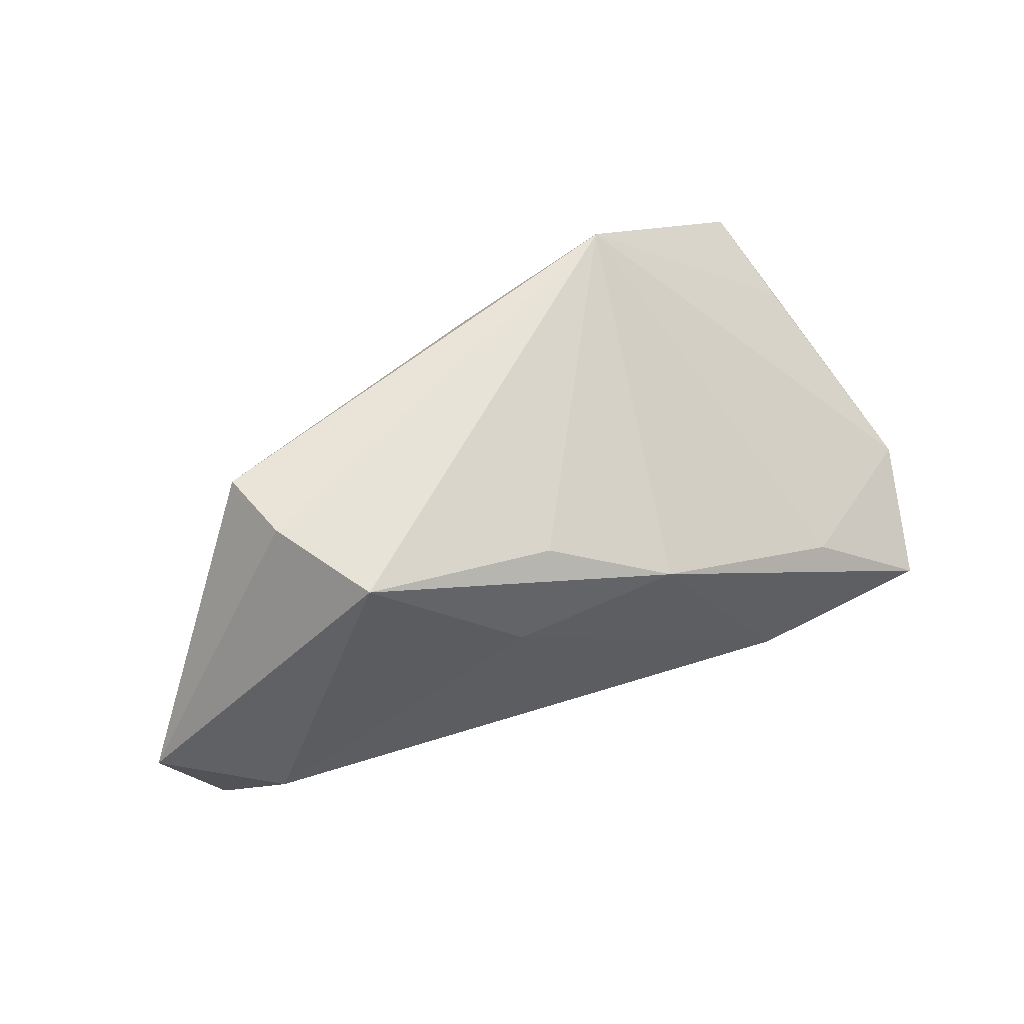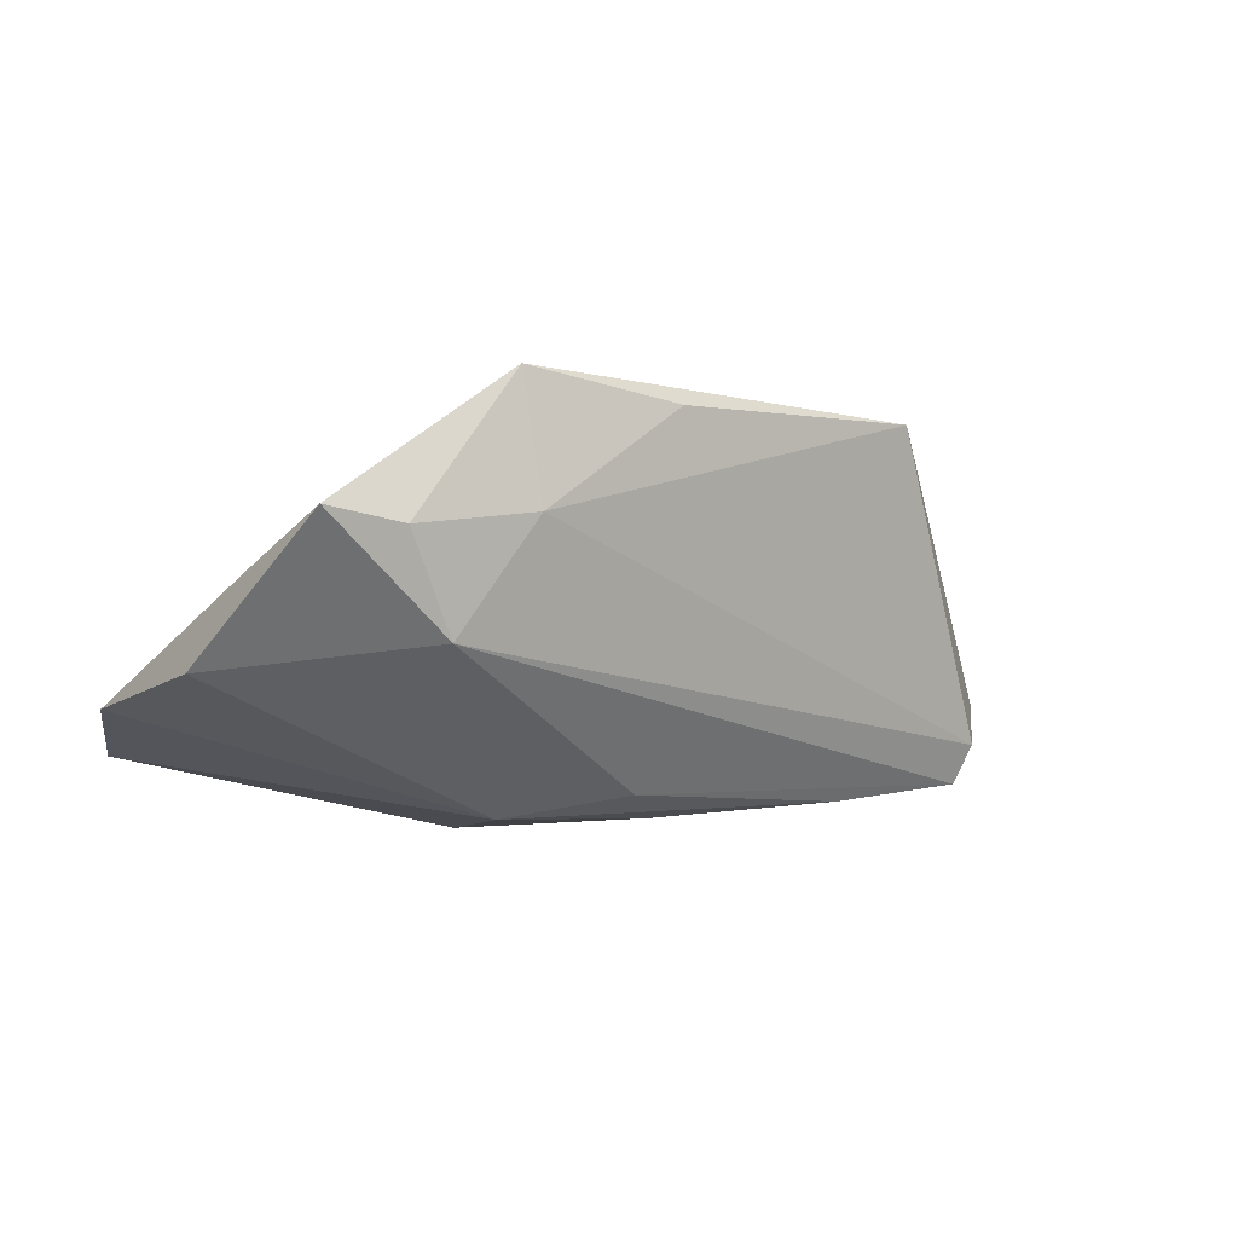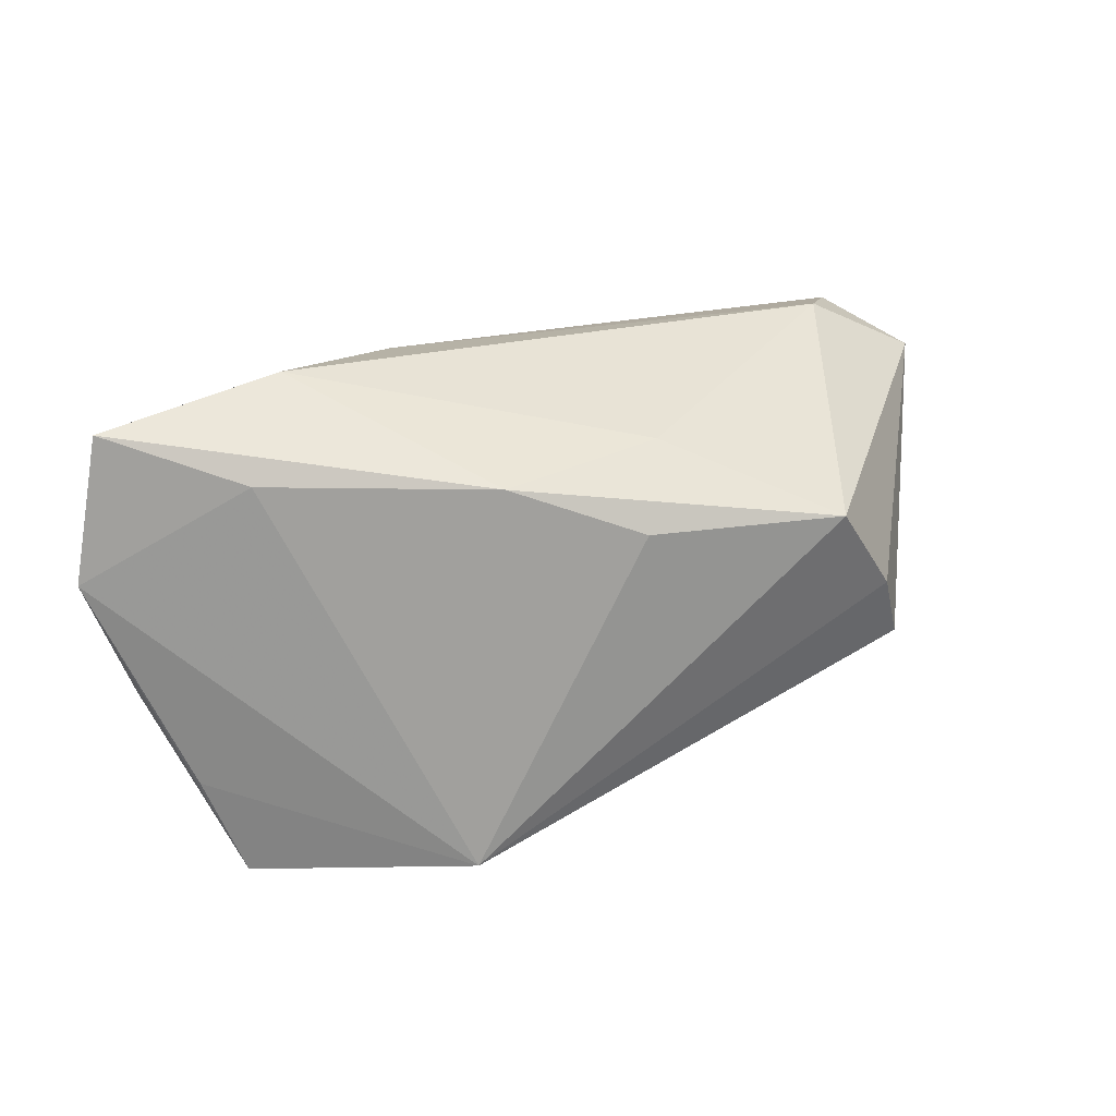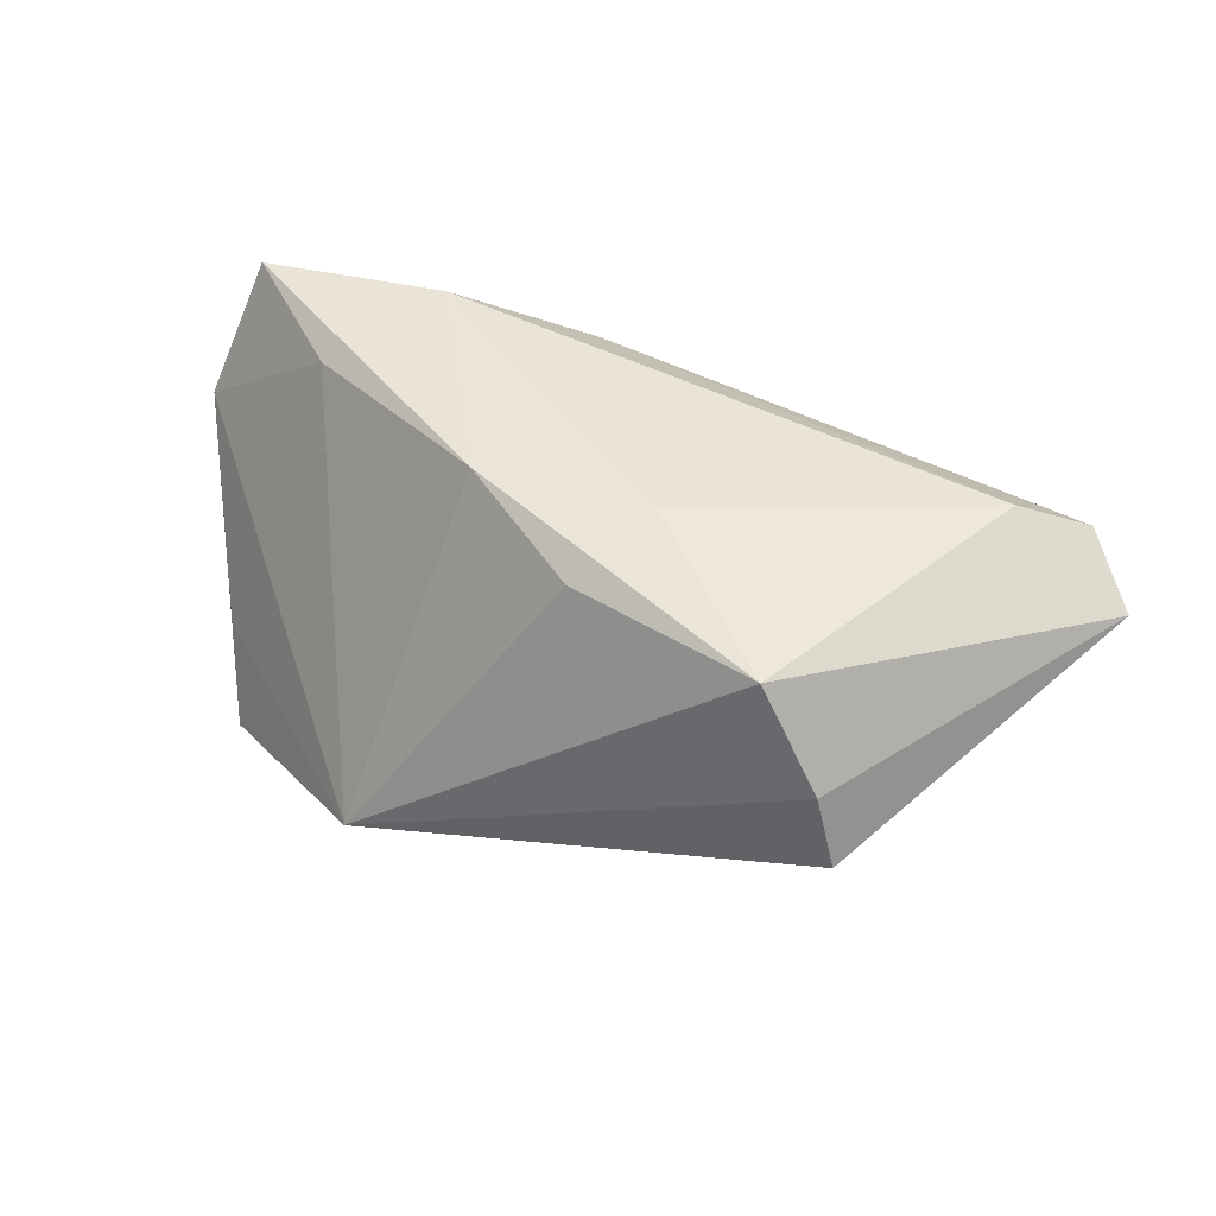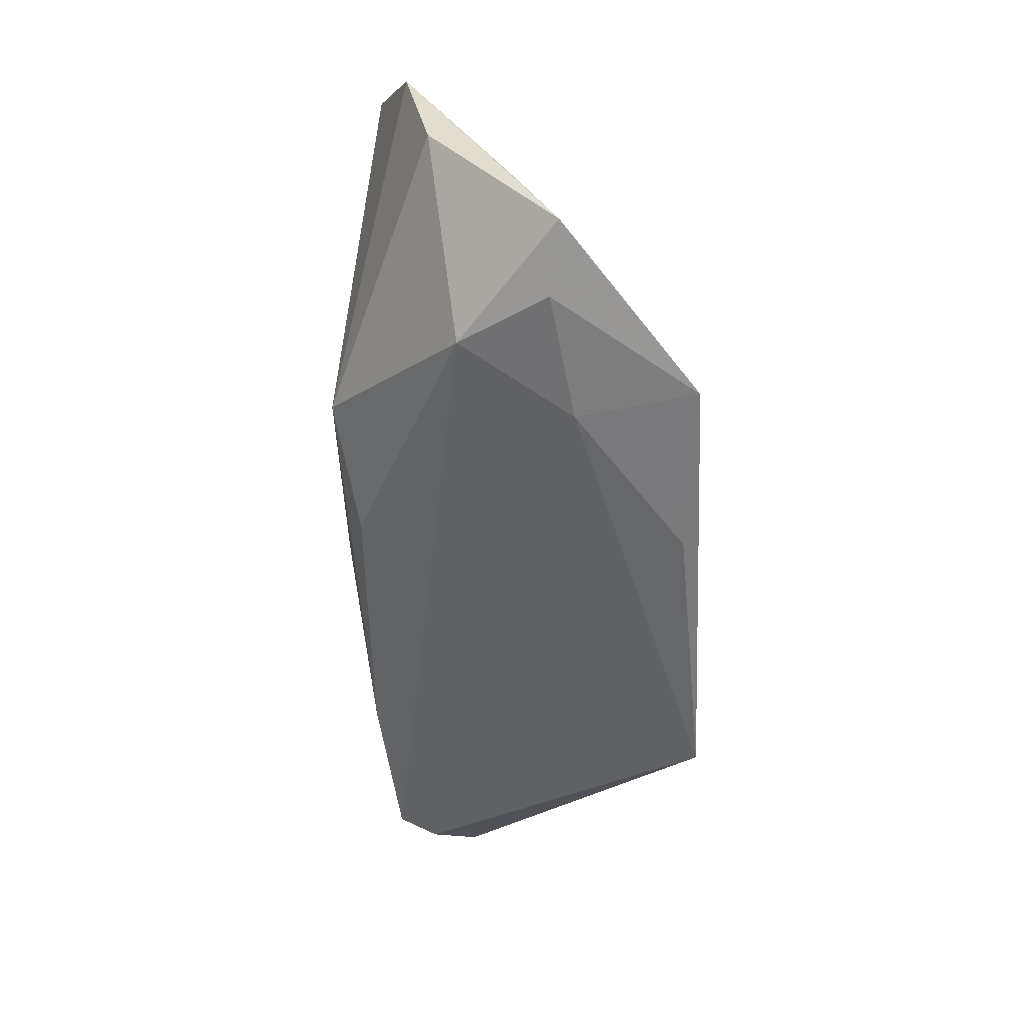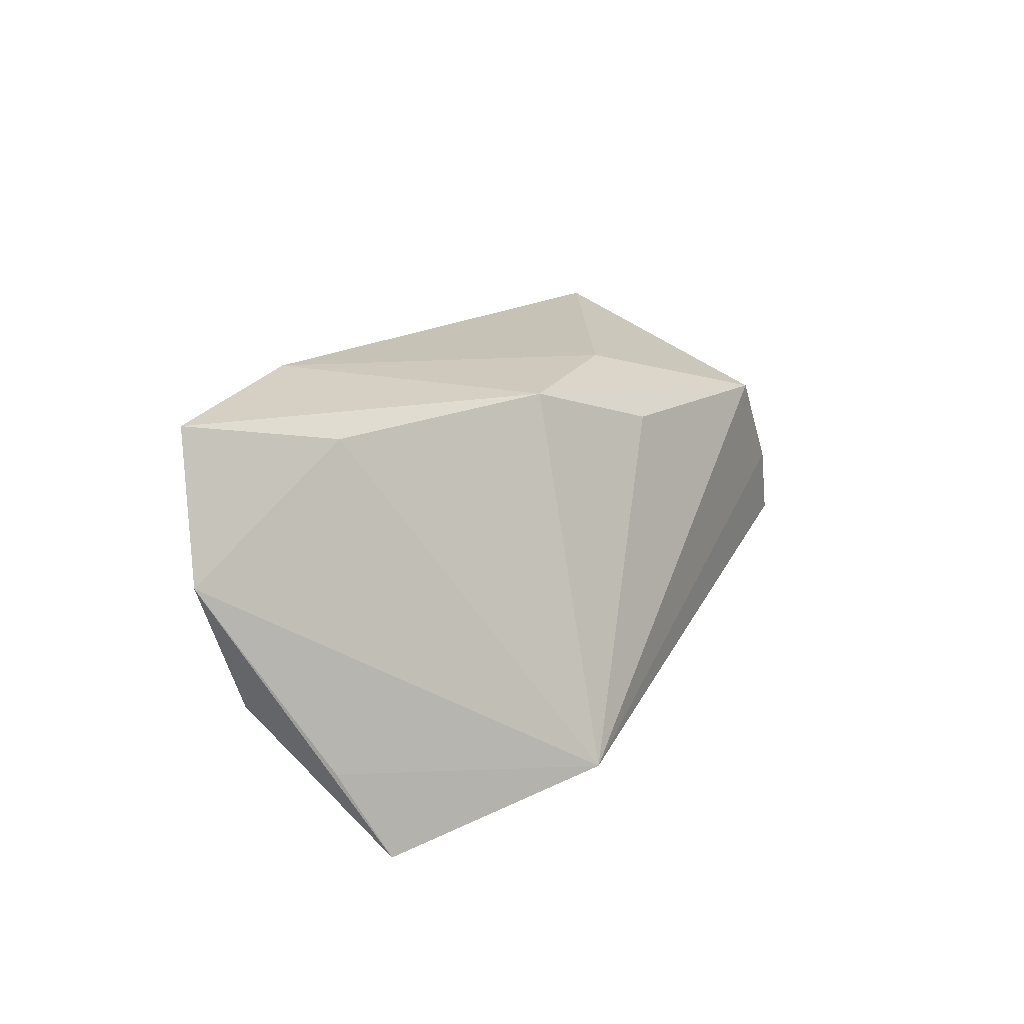
<metadata>
{"format":"obj","ext":"obj","renderer":"f3d","projection":"perspective","resolution":1024,"background":"white","views":[{"elev":61.1,"azim":153.7,"up":"+Z"},{"elev":-4.1,"azim":-29.0,"up":"+Z"},{"elev":40.4,"azim":-27.4,"up":"+Y"},{"elev":36.5,"azim":22.3,"up":"+Y"},{"elev":-67.5,"azim":-87.2,"up":"+Y"},{"elev":22.6,"azim":-63.0,"up":"+Y"}]}
</metadata>
<code>
v -0.03747 -0.03112 0.007749
v -0.05027 -0.01836 0.003489
v 0.05852 -0.000109 -0.01374
v 0.06378 0.006976 -0.007969
v -0.03124 -0.02851 -0.004257
v 0.03803 -0.001358 0.02673
v 0.04039 -0.01078 0.02673
v -0.009848 0.02094 0.01171
v 0.03067 0.01203 0.02603
v 0.0008892 -0.02177 0.02452
v -0.05812 0.007584 -0.01056
v 0.005569 0.01414 0.02015
v -0.05394 -0.009519 -0.007163
v 0.05665 0.01036 -0.0194
v -0.02036 -0.02796 0.01035
v 0.00849 -0.0002892 -0.02314
v -0.02189 -0.02562 0.02673
v -0.0519 0.02547 -0.0156
v -0.02686 0.02547 -0.0176
v -0.01629 -0.007941 -0.02305
v -0.03684 0.02099 -0.002769
v -0.00893 0.01917 -0.02449
v -0.0471 -0.03063 0.009333
v 0.01239 0.01963 0.009693
v 0.05643 0.001471 -0.01897
v 0.03551 -0.001631 -0.02119
v 0.0009138 -0.01013 -0.02023
v 0.04879 0.0169 -0.01045
f 8 19 18
f 18 20 11
f 13 23 11
f 11 20 13
f 11 23 2
f 2 17 11
f 23 17 2
f 23 13 5
f 5 13 20
f 7 17 10
f 10 15 7
f 17 15 10
f 21 18 11
f 8 18 21
f 11 17 21
f 21 17 8
f 22 18 19
f 20 18 22
f 7 15 3
f 4 7 3
f 3 25 4
f 15 5 3
f 3 5 25
f 4 25 14
f 4 14 28
f 28 22 19
f 28 14 22
f 4 28 9
f 23 5 1
f 1 5 15
f 1 17 23
f 1 15 17
f 27 5 20
f 25 5 27
f 20 22 16
f 24 19 8
f 24 28 19
f 8 9 24
f 24 9 28
f 6 7 4
f 4 9 6
f 6 17 7
f 6 9 17
f 8 17 12
f 12 9 8
f 17 9 12
f 20 16 26
f 26 27 20
f 25 27 26
f 26 14 25
f 22 14 26
f 26 16 22

</code>
